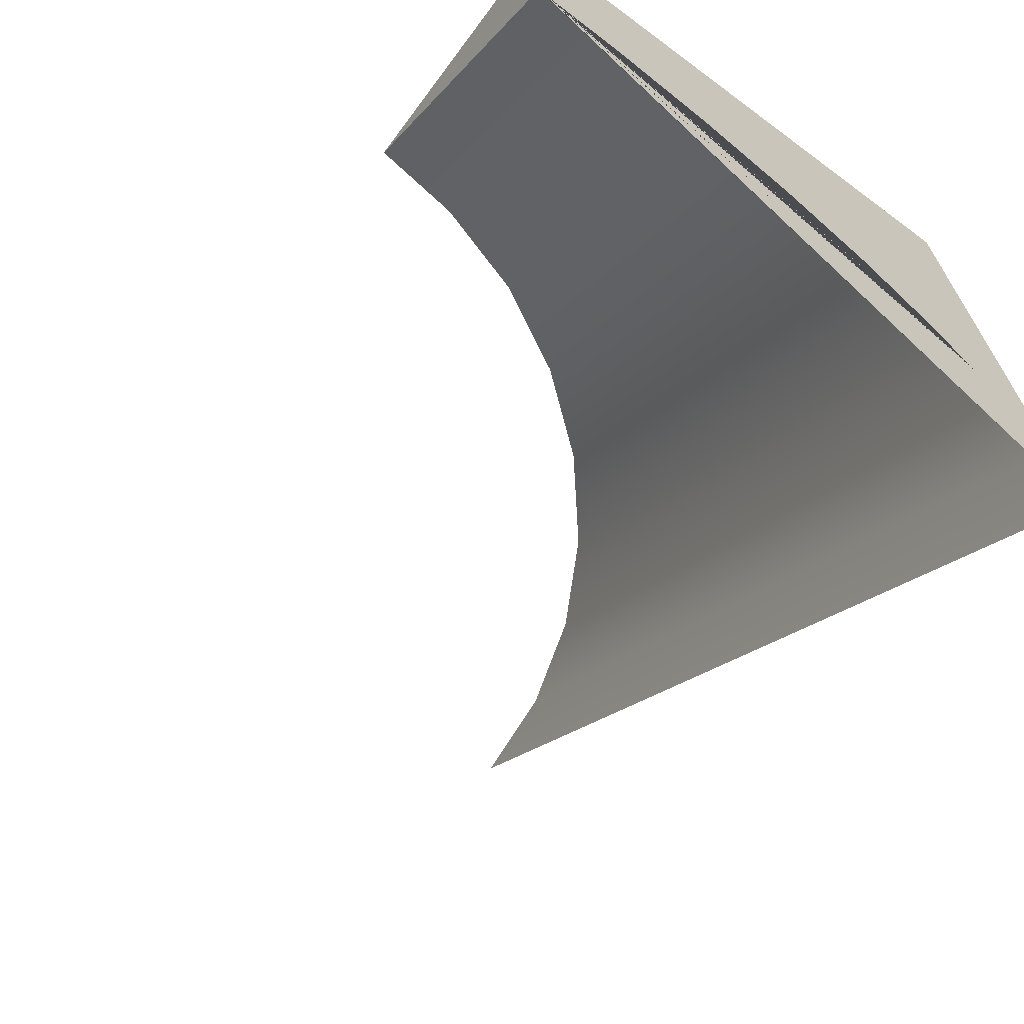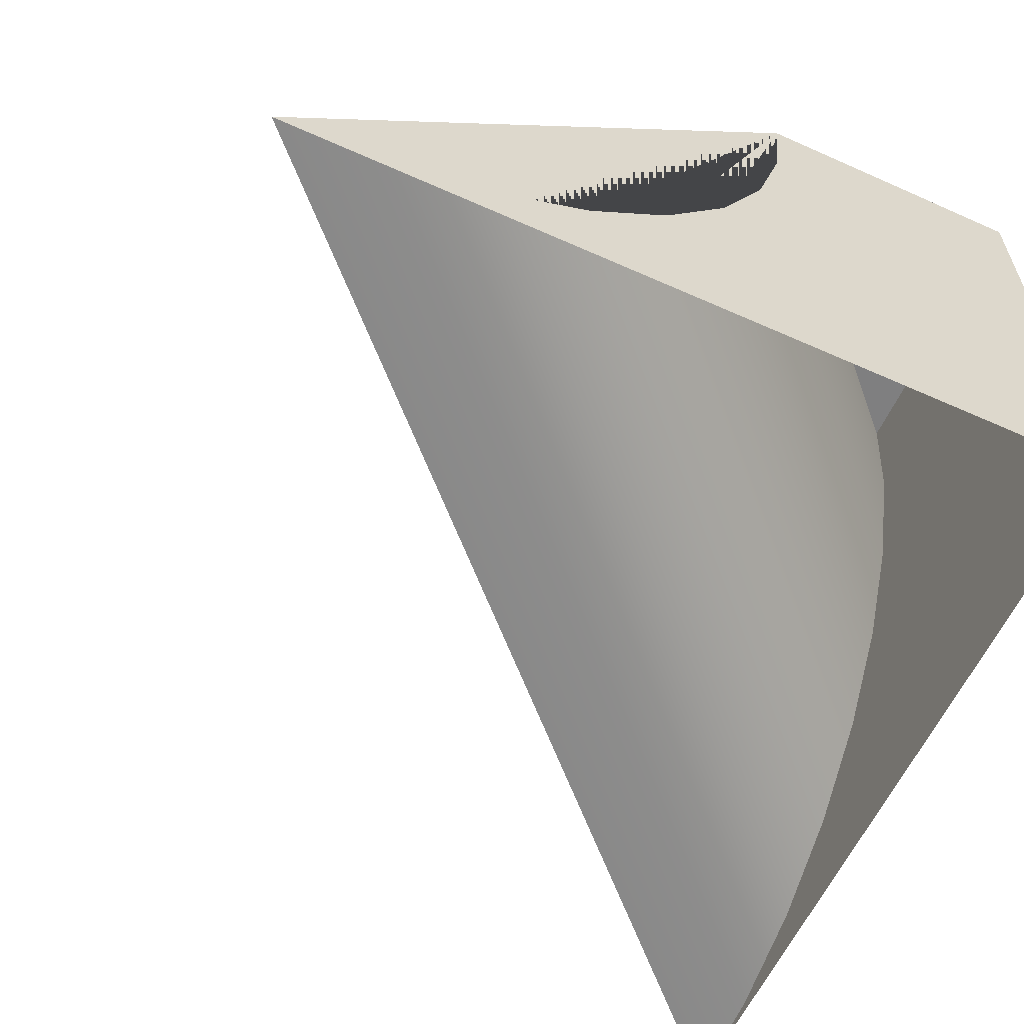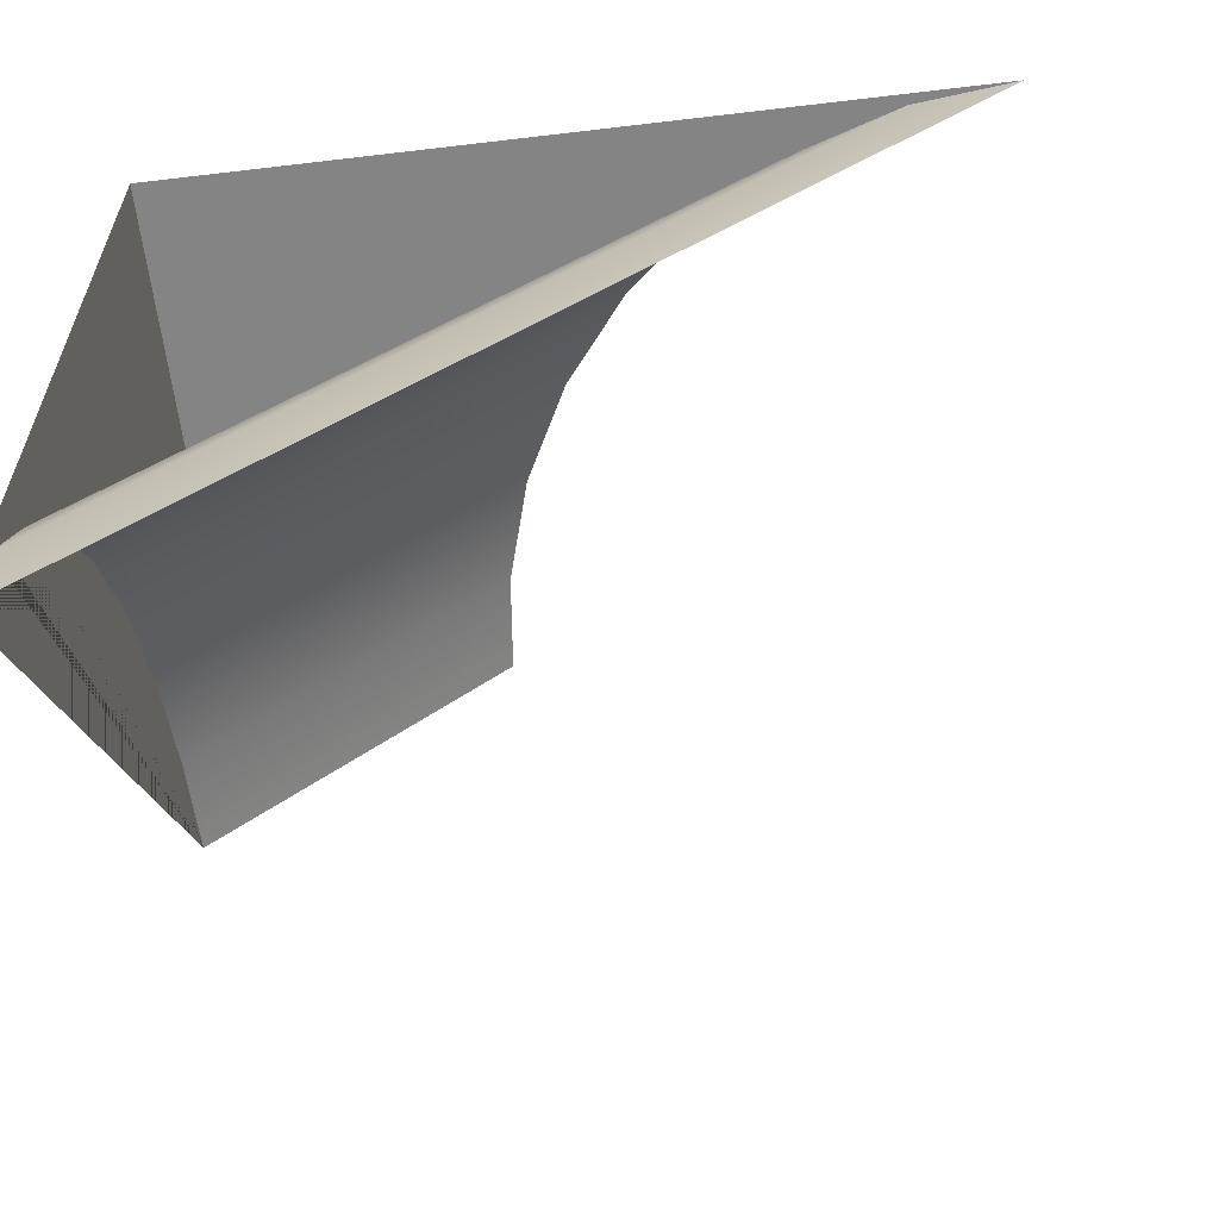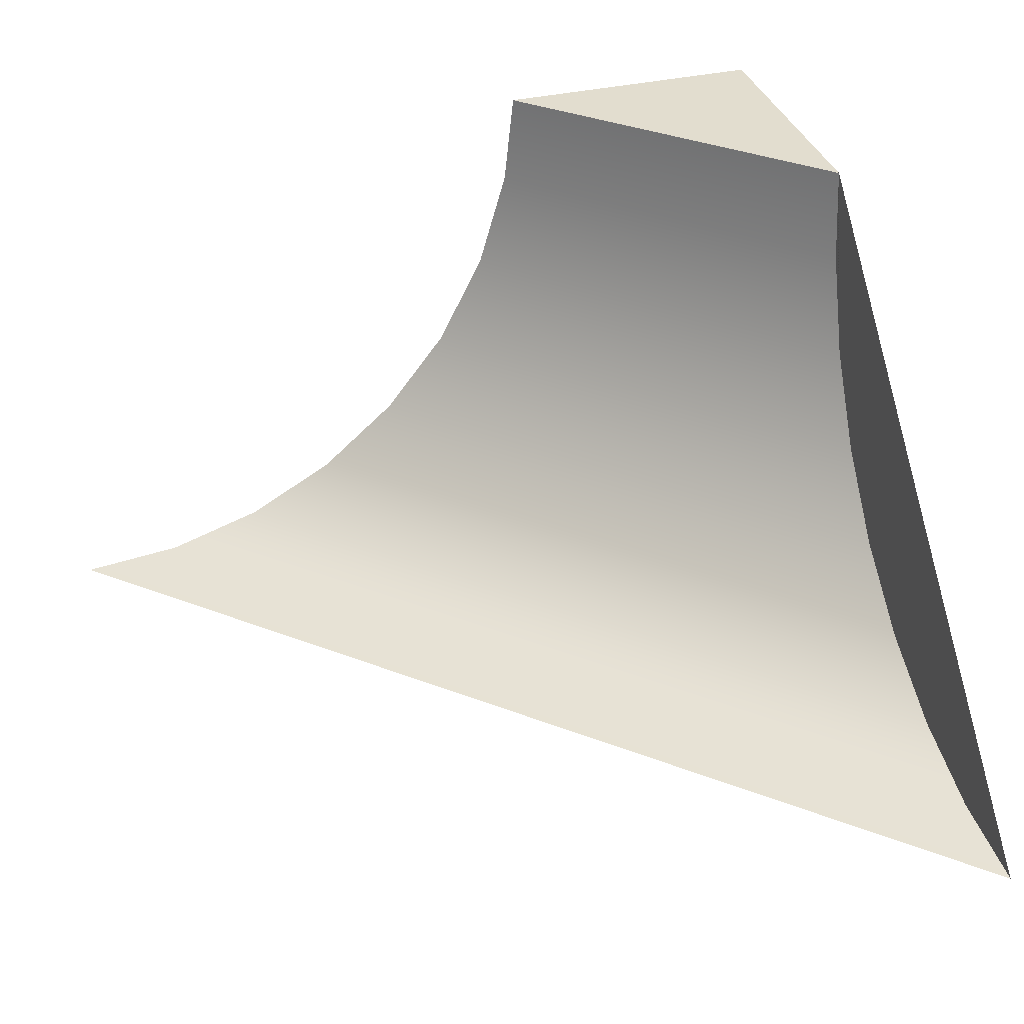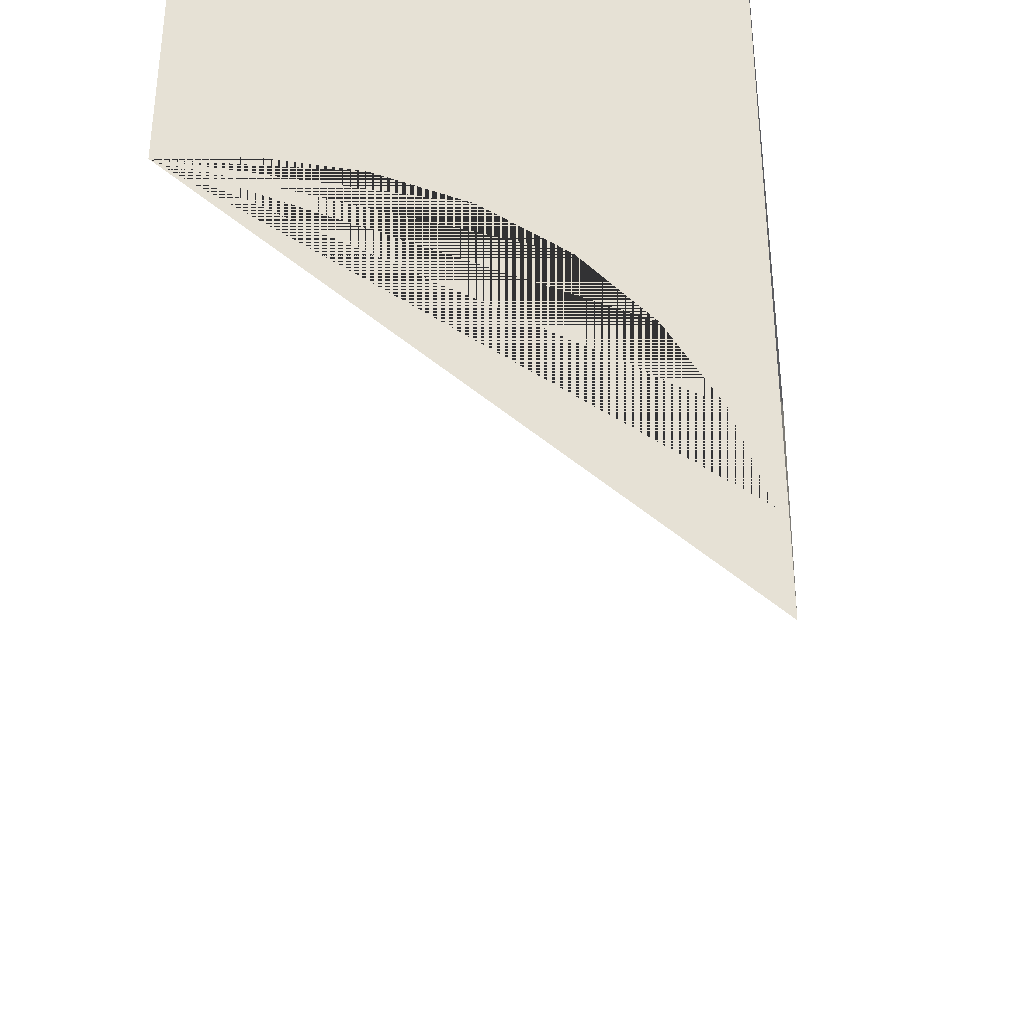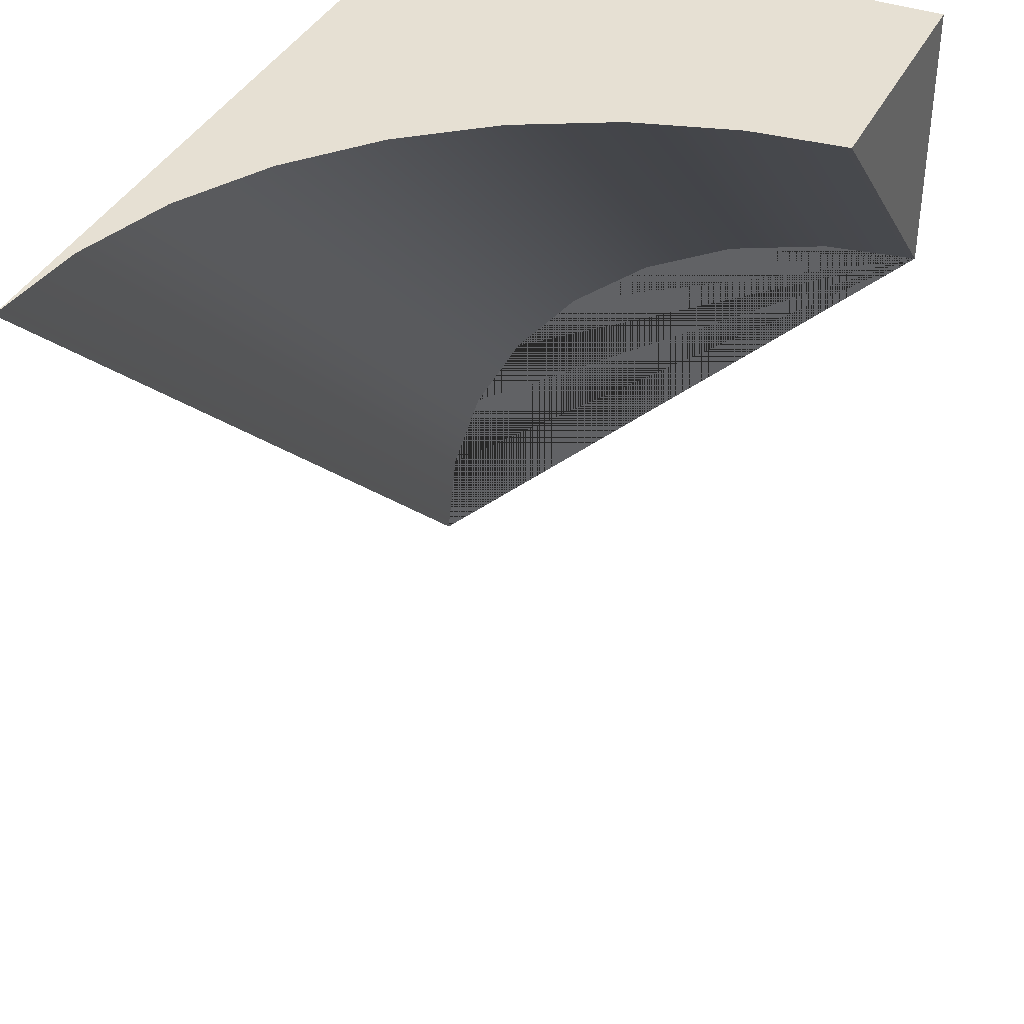
<metadata>
{"format":"obj","ext":"obj","renderer":"f3d","projection":"perspective","resolution":1024,"background":"white","views":[{"elev":-68.9,"azim":-126.7,"up":"+Z"},{"elev":-59.8,"azim":-114.6,"up":"+Y"},{"elev":-61.5,"azim":6.9,"up":"+Z"},{"elev":34.9,"azim":162.6,"up":"+Y"},{"elev":-35.0,"azim":-82.1,"up":"+Z"},{"elev":38.5,"azim":114.5,"up":"+Z"}]}
</metadata>
<code>
g Quaterpipe_Corner_Outer_2_Collider
v -0 0 -0
v -0 2 -0
v -0 0 -3
v 3 1e-06 -0
v -0 0.03926 -2.615
v 2.615 0.03926 -1e-06
v -0 0.1555 -2.244
v 2.244 0.1555 -1e-06
v -1e-06 0.3444 -1.903
v 1.903 0.3444 -1e-06
v -1e-06 0.5985 -1.603
v 1.603 0.5985 -1e-06
v -1e-06 0.9081 -1.358
v 1.358 0.9081 -1e-06
v -1e-06 1.261 -1.175
v 1.175 1.261 -1e-06
v -1e-06 1.645 -1.063
v 1.063 1.645 -1e-06
v 0 2 -1.025
v 1.025 2 0
f 20 2 1
f 3 5 6 4
f 5 7 8 6
f 7 9 10 8
f 9 11 12 10
f 11 13 14 12
f 13 15 16 14
f 15 17 18 16
f 17 19 20 18
f 2 20 19
f 2 19 1
f 1 4 6 8 10 12 14 16 18 20
f 19 17 15 13 11 9 7 5 3 1

</code>
